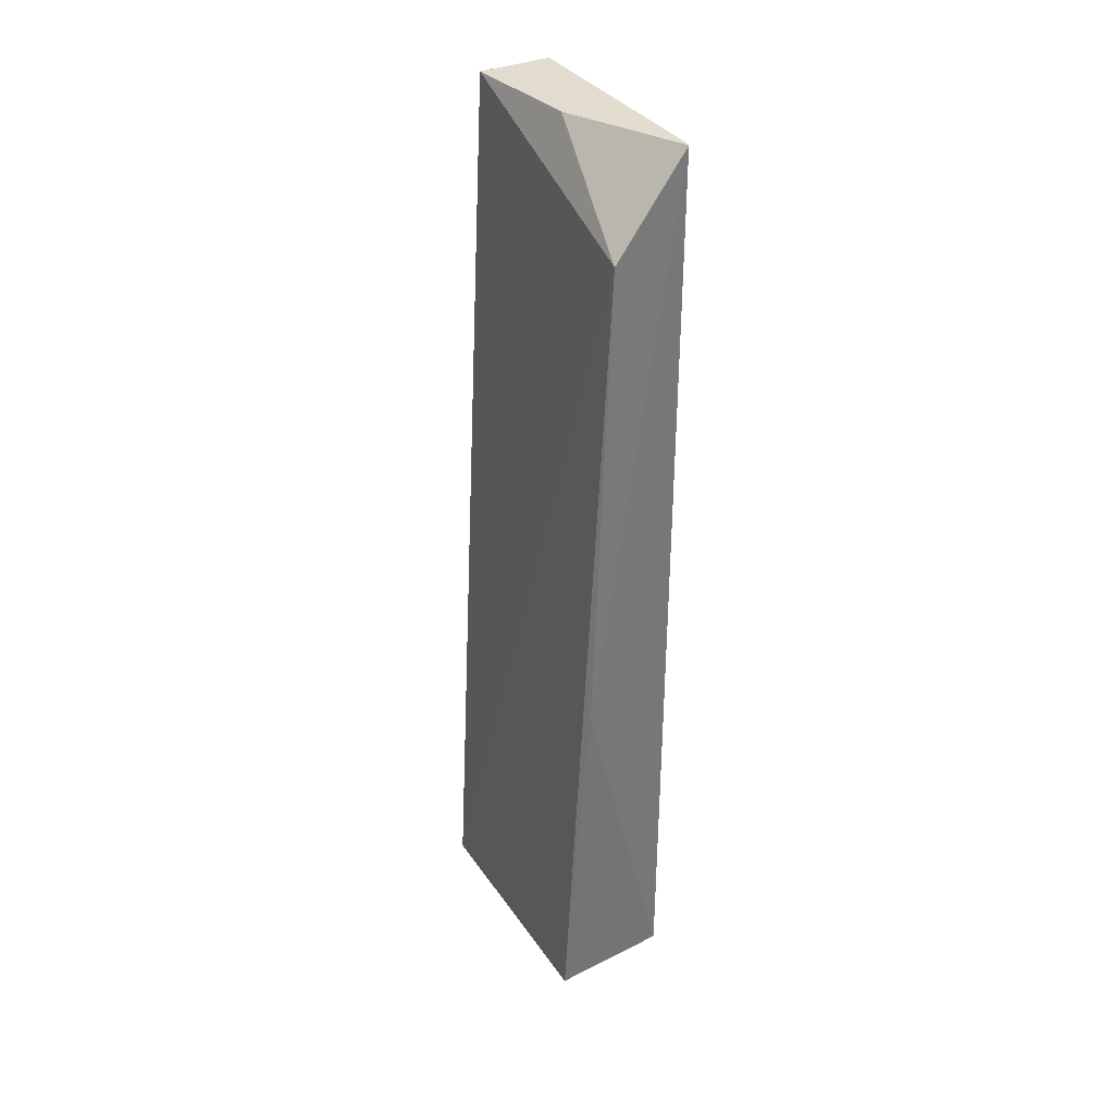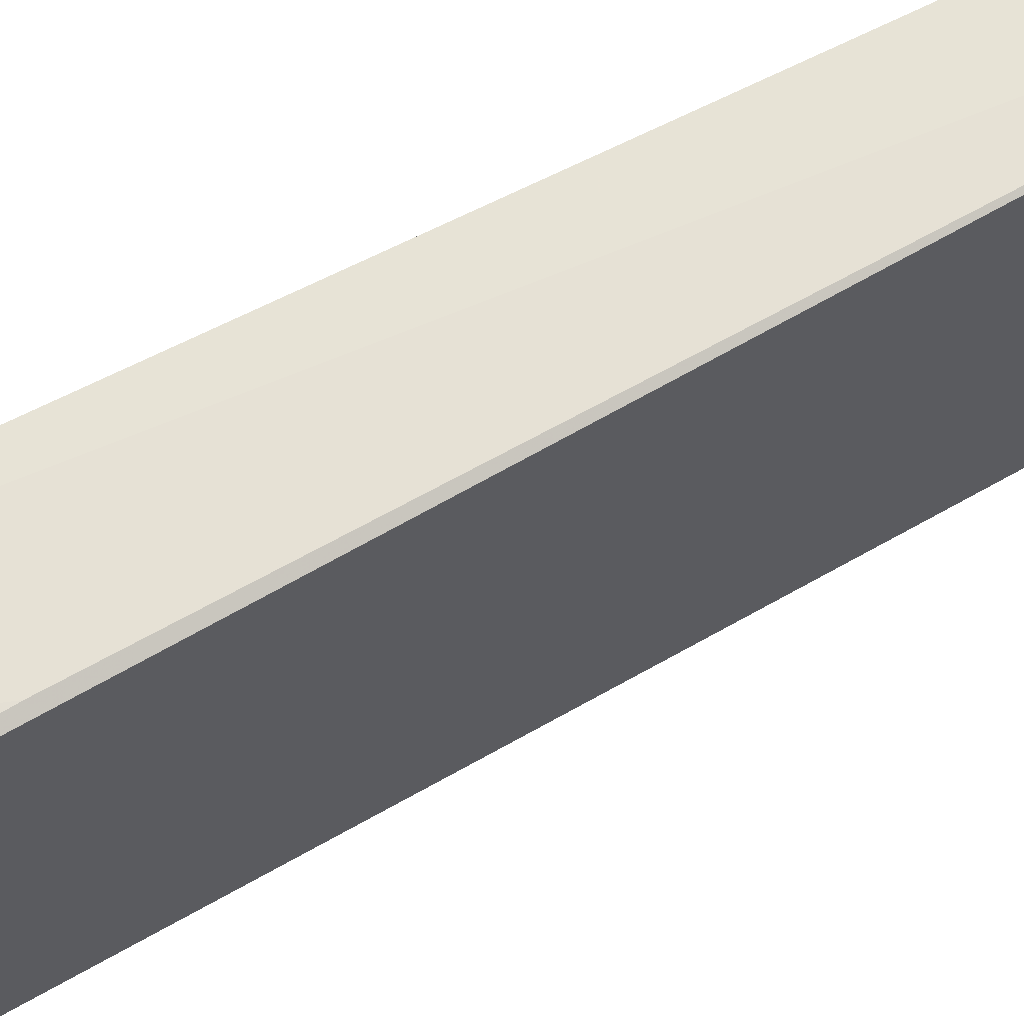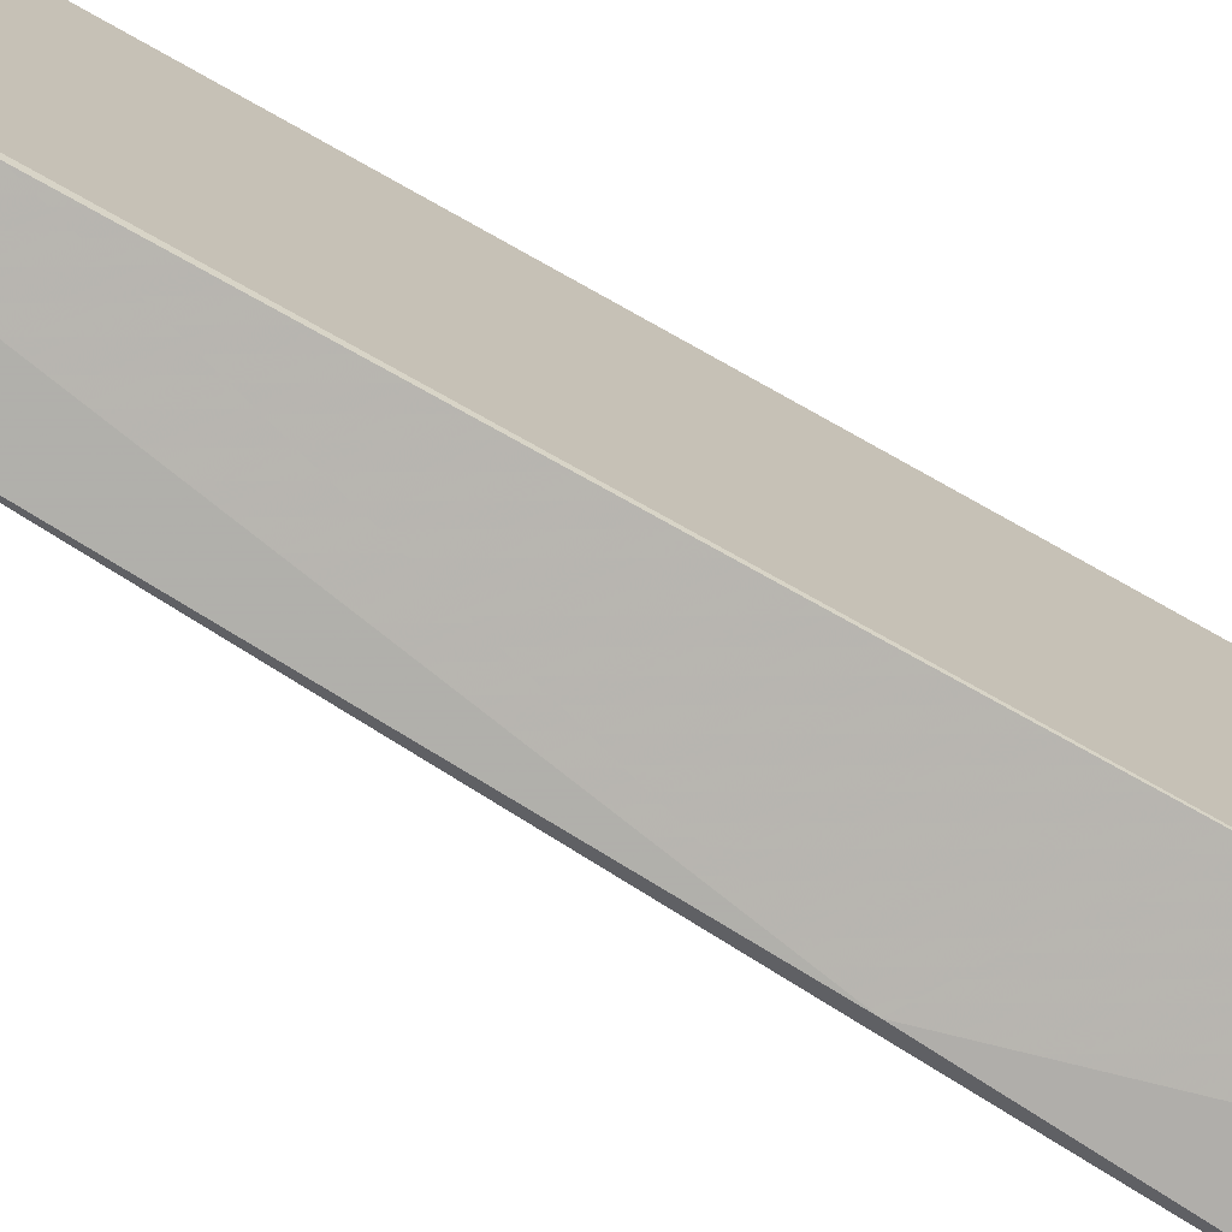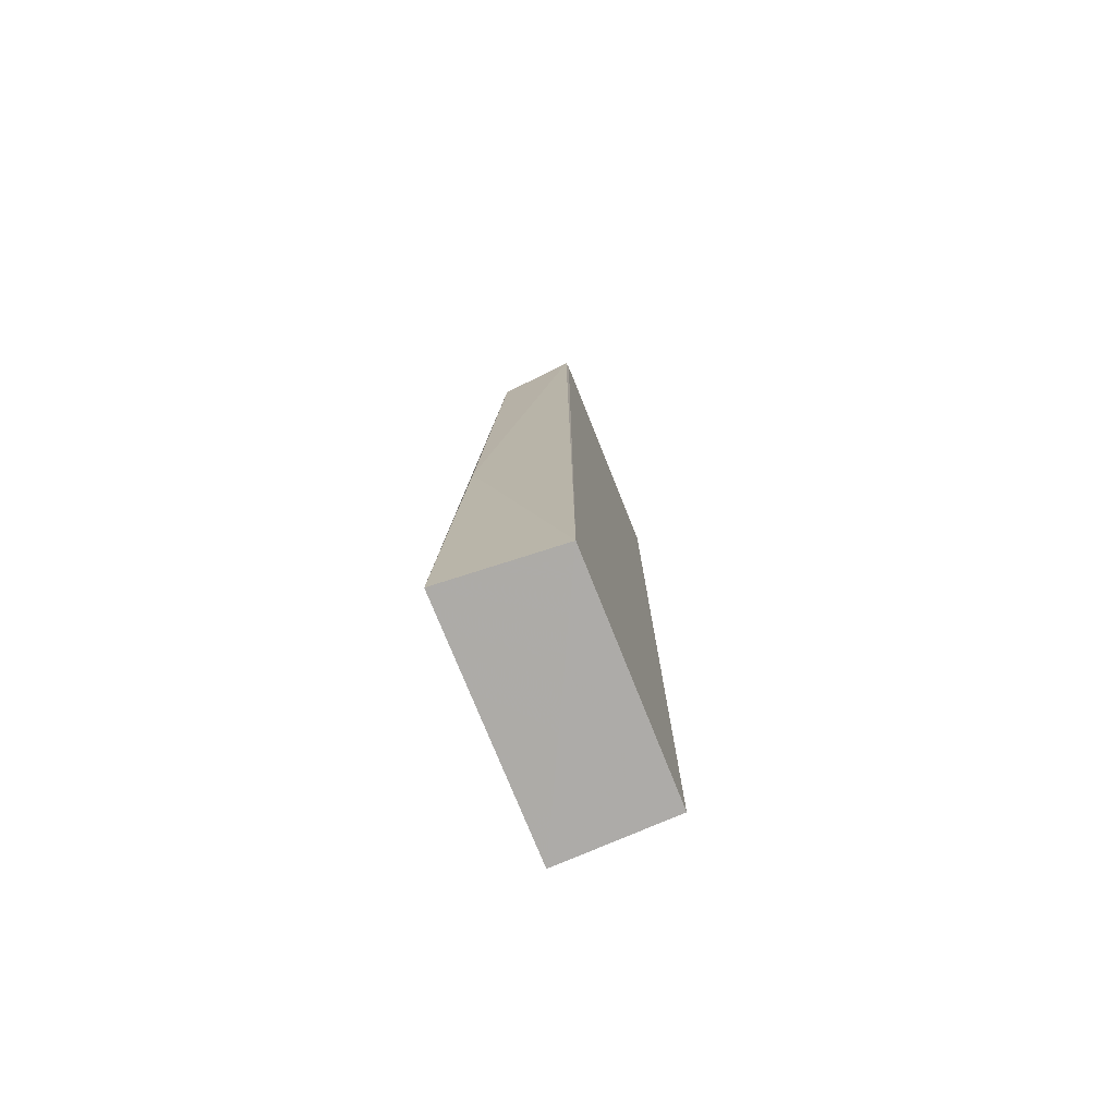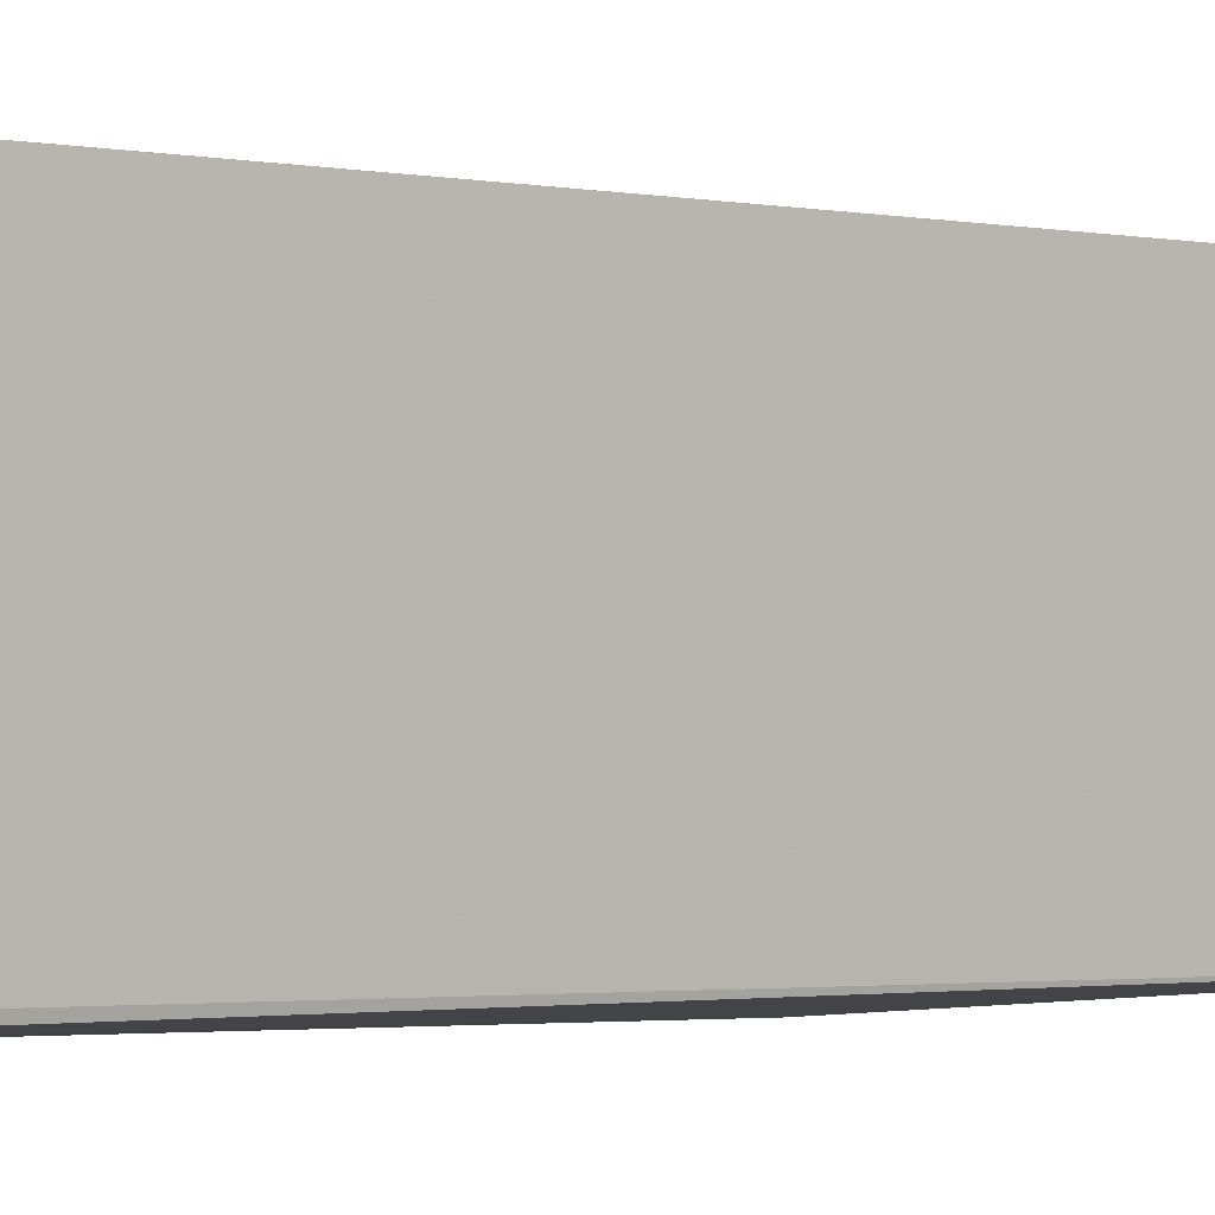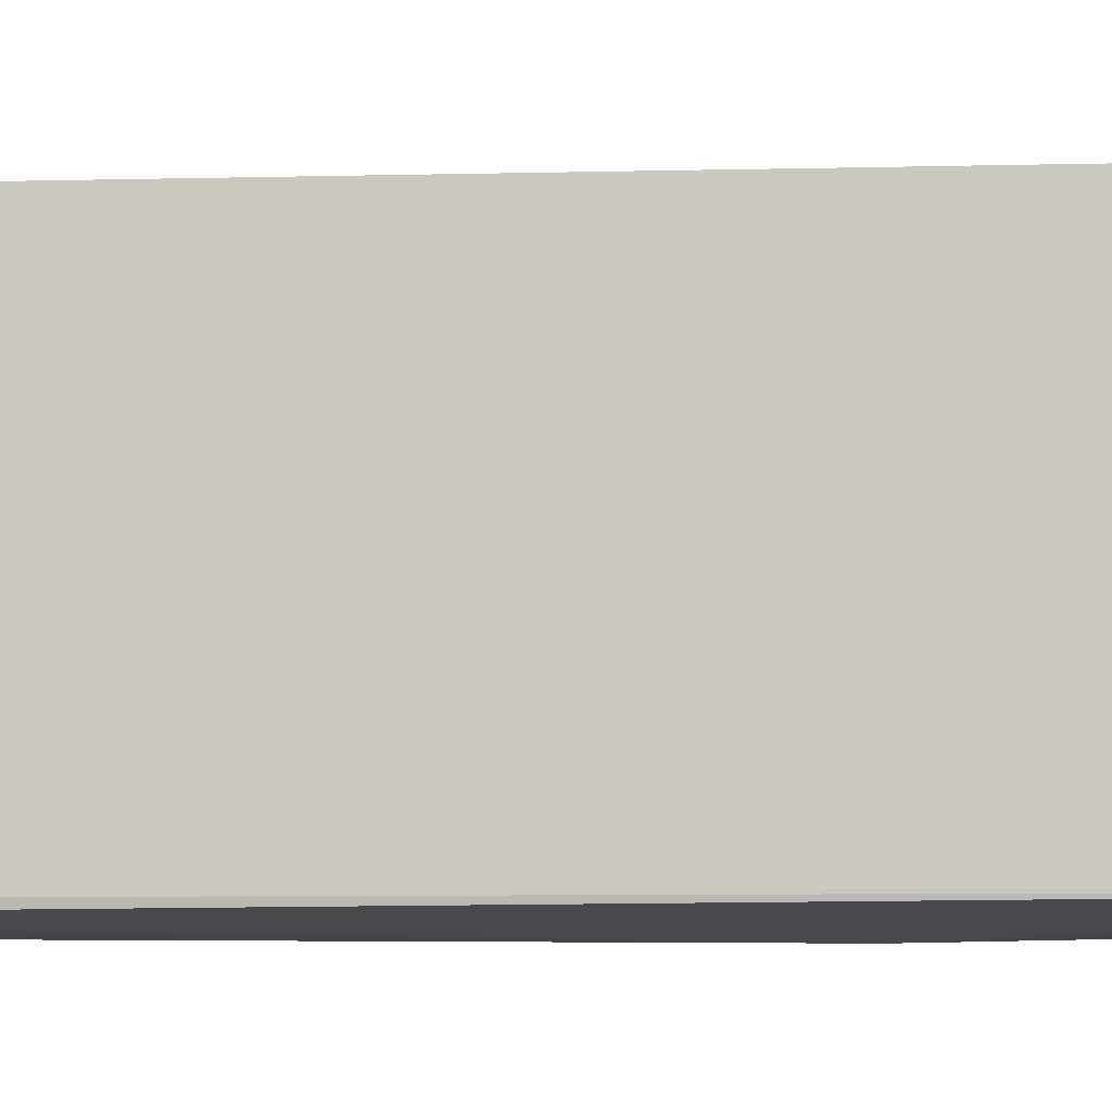
<metadata>
{"format":"obj","ext":"obj","renderer":"f3d","projection":"perspective","resolution":1024,"background":"white","views":[{"elev":34.7,"azim":-30.5,"up":"+Z"},{"elev":67.0,"azim":-116.8,"up":"+Y"},{"elev":-75.3,"azim":60.6,"up":"+Y"},{"elev":-76.3,"azim":20.9,"up":"+Z"},{"elev":-1.8,"azim":49.0,"up":"+Y"},{"elev":-5.4,"azim":95.7,"up":"+Y"}]}
</metadata>
<code>
v 0.4933 -0.06626 0.3469
v 0.4939 -0.06332 -0.1228
v 0.4957 0.0535 0.3469
v 0.4616 0.05799 0.3453
v 0.434 -0.06668 -0.123
v 0.4957 0.0535 -0.1228
v 0.4673 -0.005642 0.3464
v 0.4939 -0.06332 0.3469
v 0.4465 -0.06993 0.05836
v 0.4364 0.05595 -0.1232
v 0.4563 -0.06852 0.3008
v 0.4468 0.05801 0.0126
f 6 3 2
f 6 4 3
f 7 1 3
f 7 3 4
f 8 1 2
f 8 2 3
f 8 3 1
f 9 5 2
f 9 2 1
f 10 6 2
f 10 2 5
f 11 9 1
f 11 1 7
f 11 7 4
f 11 5 9
f 11 10 5
f 11 4 10
f 12 10 4
f 12 4 6
f 12 6 10

</code>
